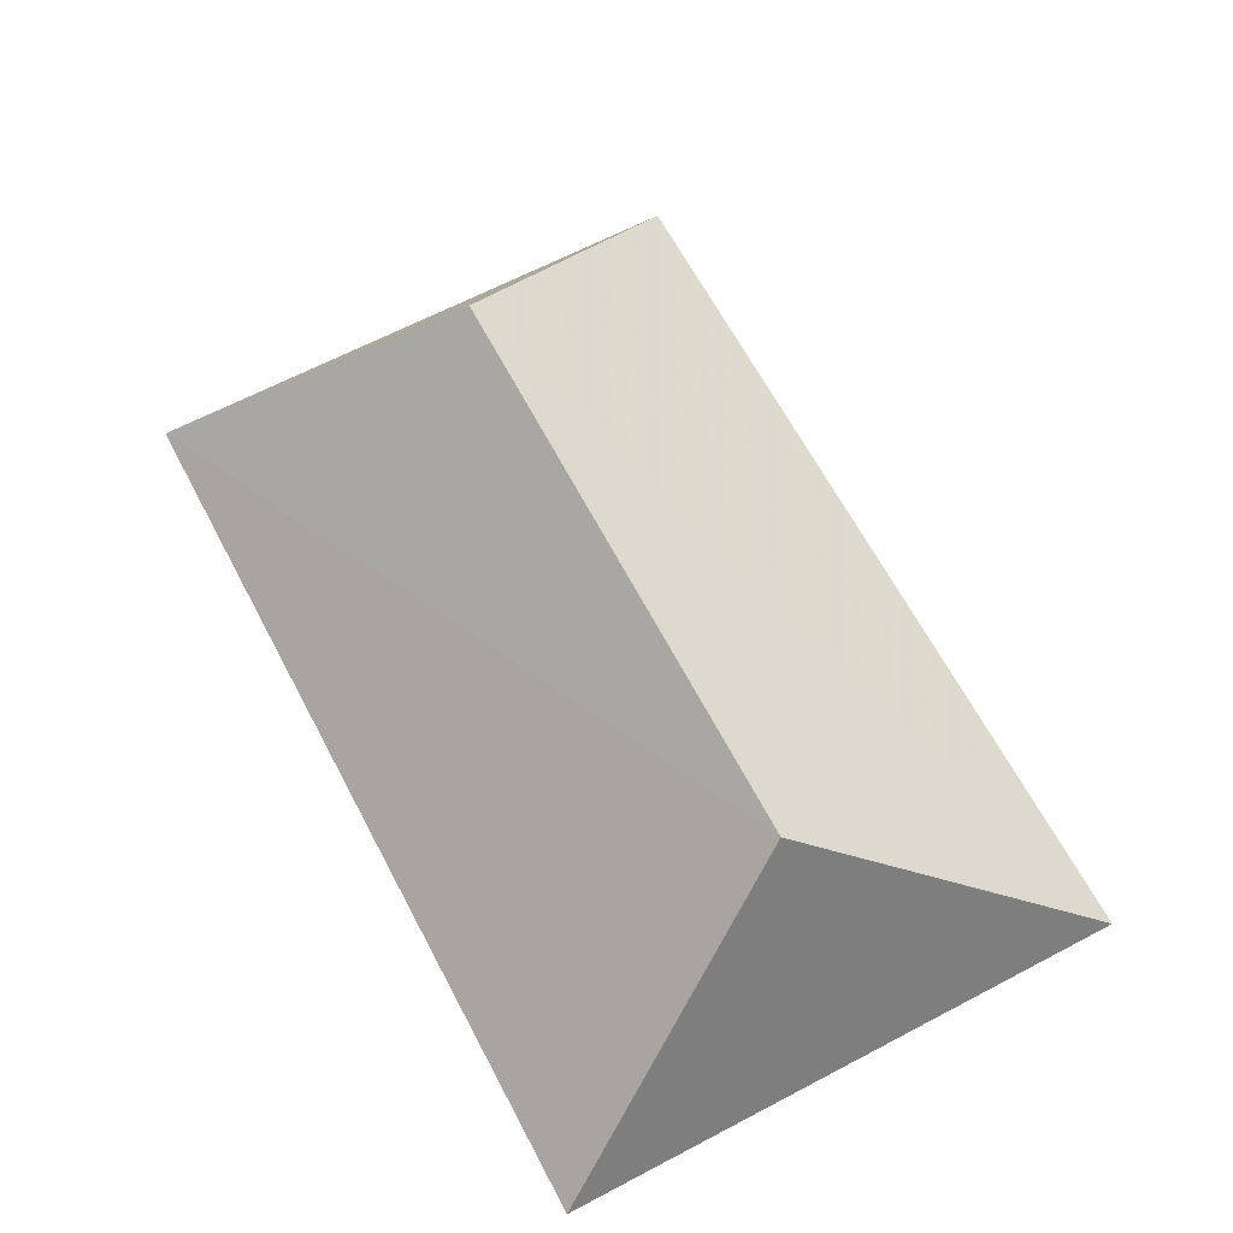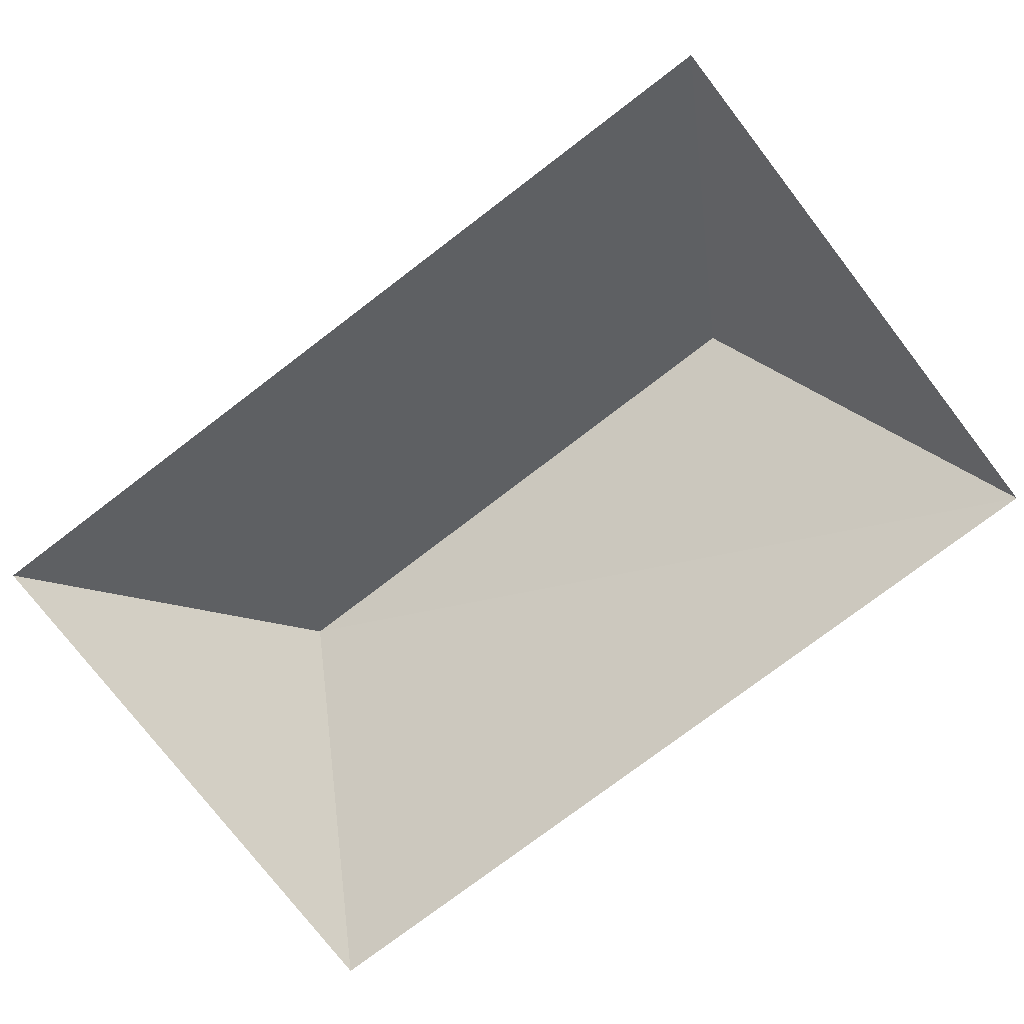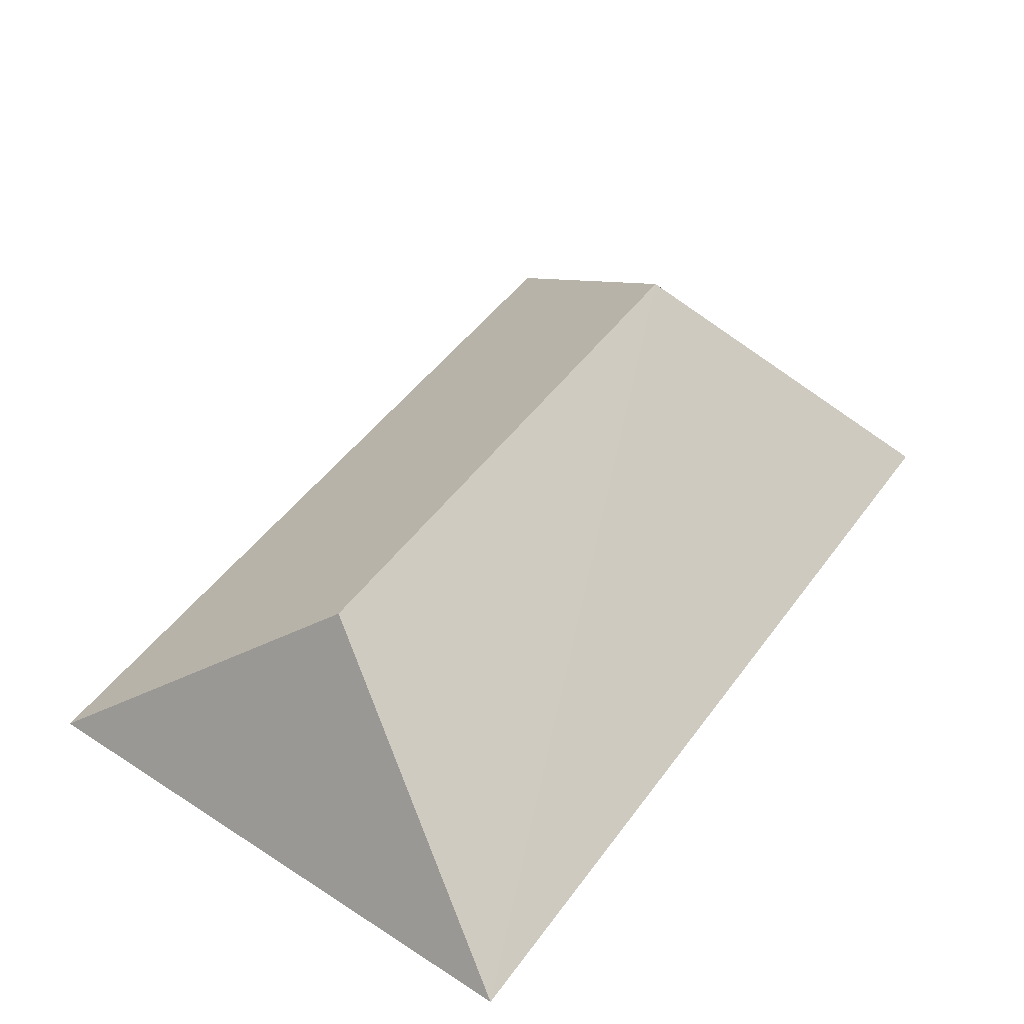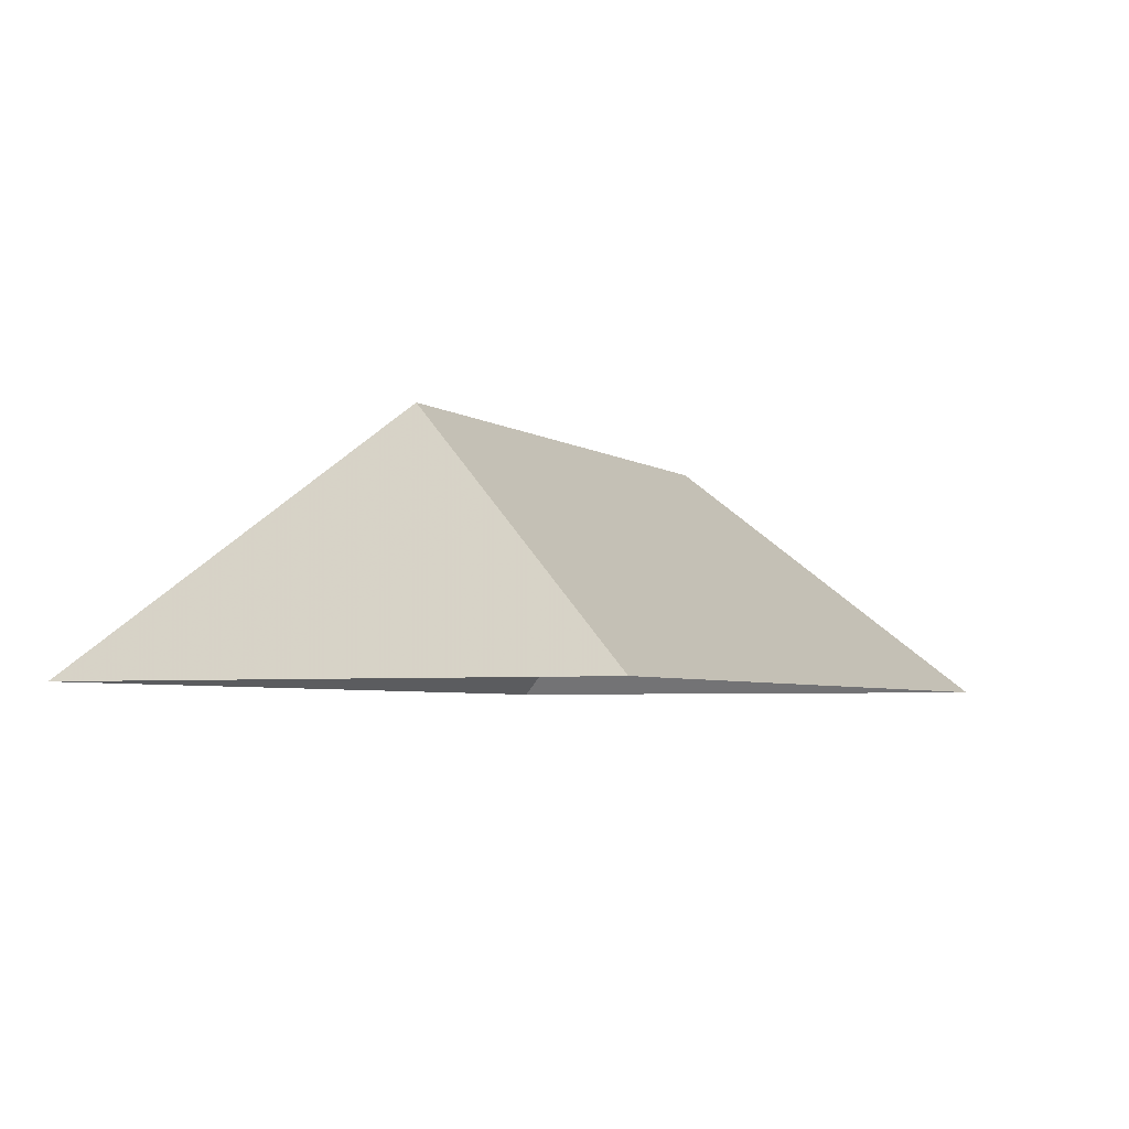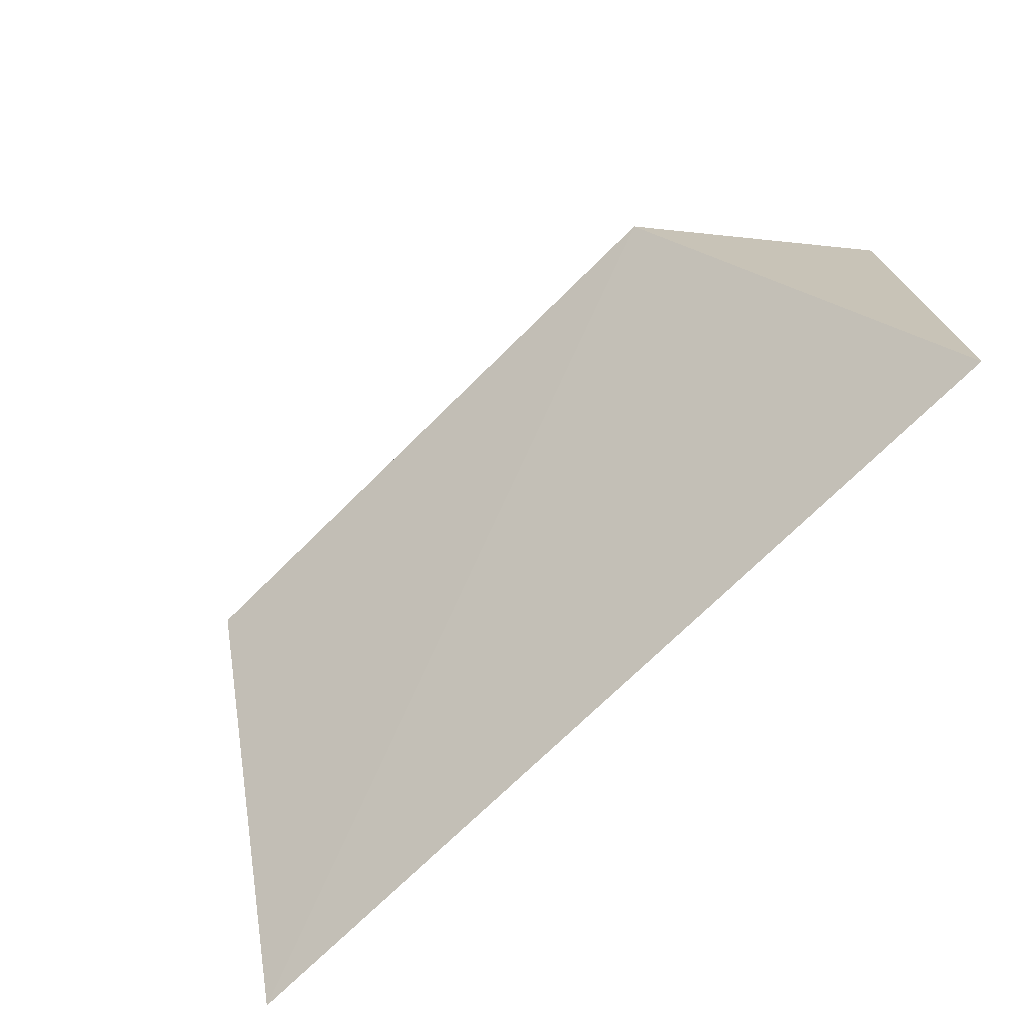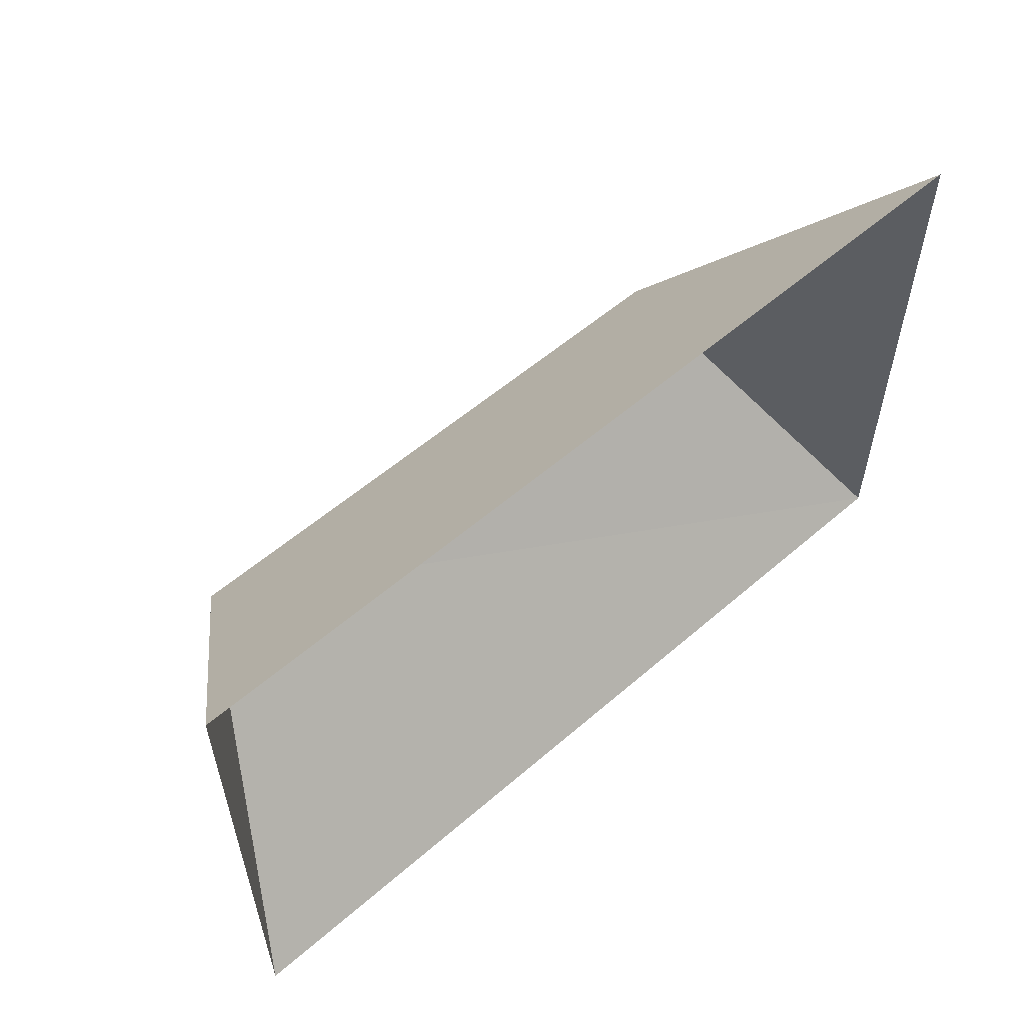
<metadata>
{"format":"obj","ext":"obj","renderer":"f3d","projection":"perspective","resolution":1024,"background":"white","views":[{"elev":66.6,"azim":62.3,"up":"+Z"},{"elev":-77.8,"azim":-142.4,"up":"+Z"},{"elev":48.6,"azim":-54.7,"up":"+Z"},{"elev":-4.1,"azim":117.8,"up":"+Z"},{"elev":-73.3,"azim":44.0,"up":"+Y"},{"elev":57.2,"azim":137.6,"up":"+Y"}]}
</metadata>
<code>
v 8.189e-05 -0.004781 -0.01691
v 8.2 0.05408 0.02421
v 8.207 5.329 0.02554
v 0.01931 5.265 -0.01656
v 1.384 2.67 2.269
v 6.776 2.687 2.326
f 1 2 6 5
f 2 3 6
f 3 4 5 6
f 4 1 5

</code>
